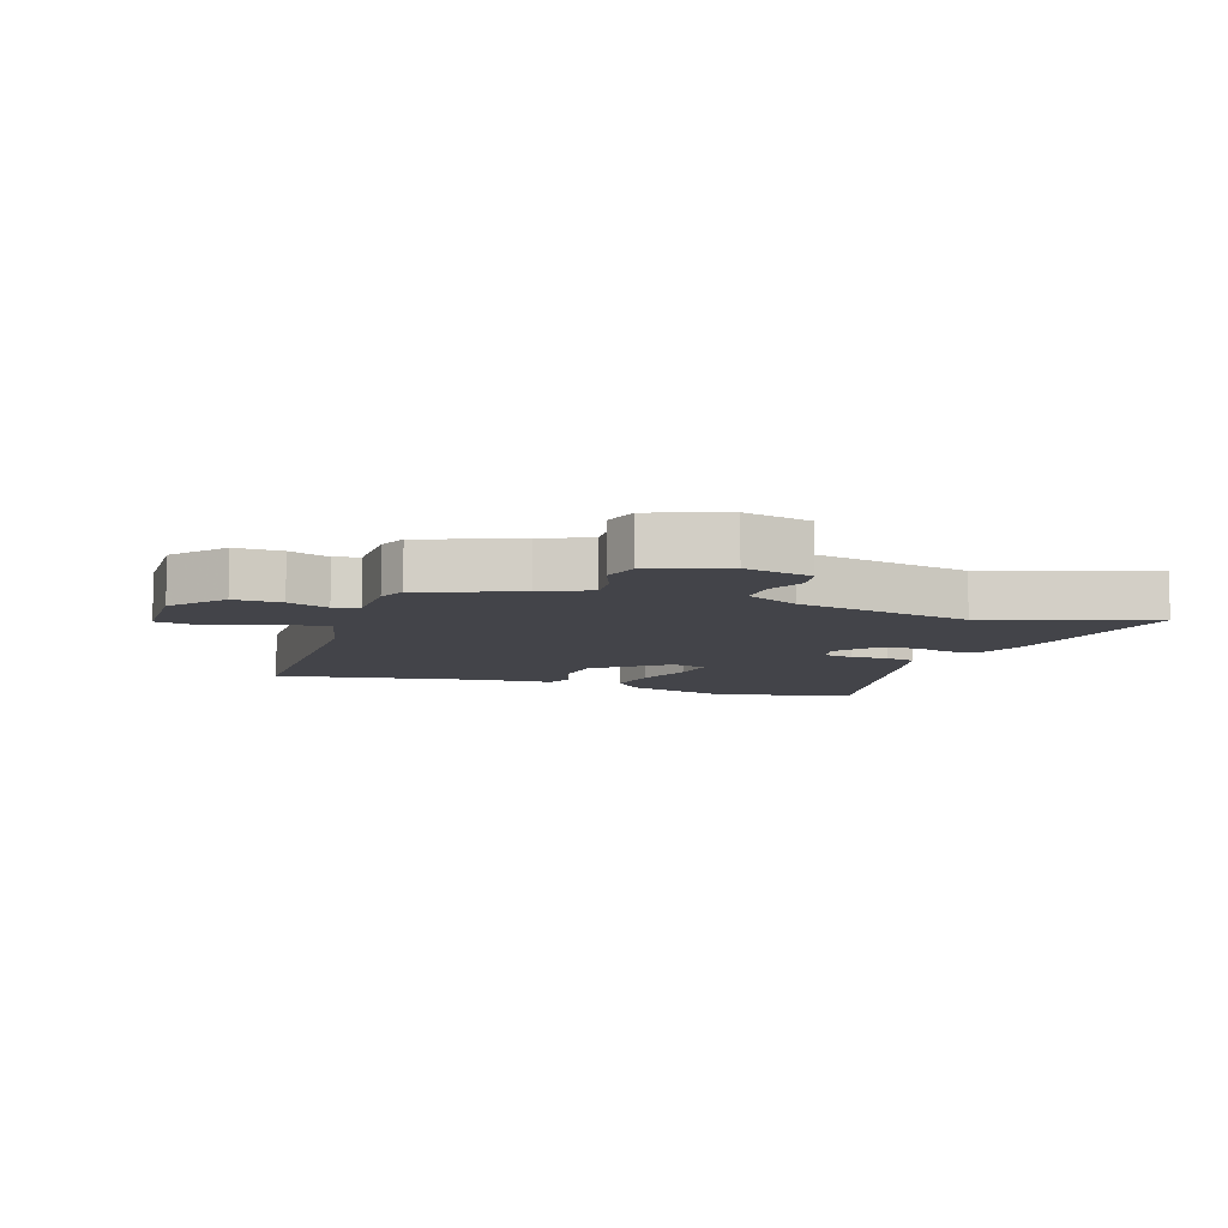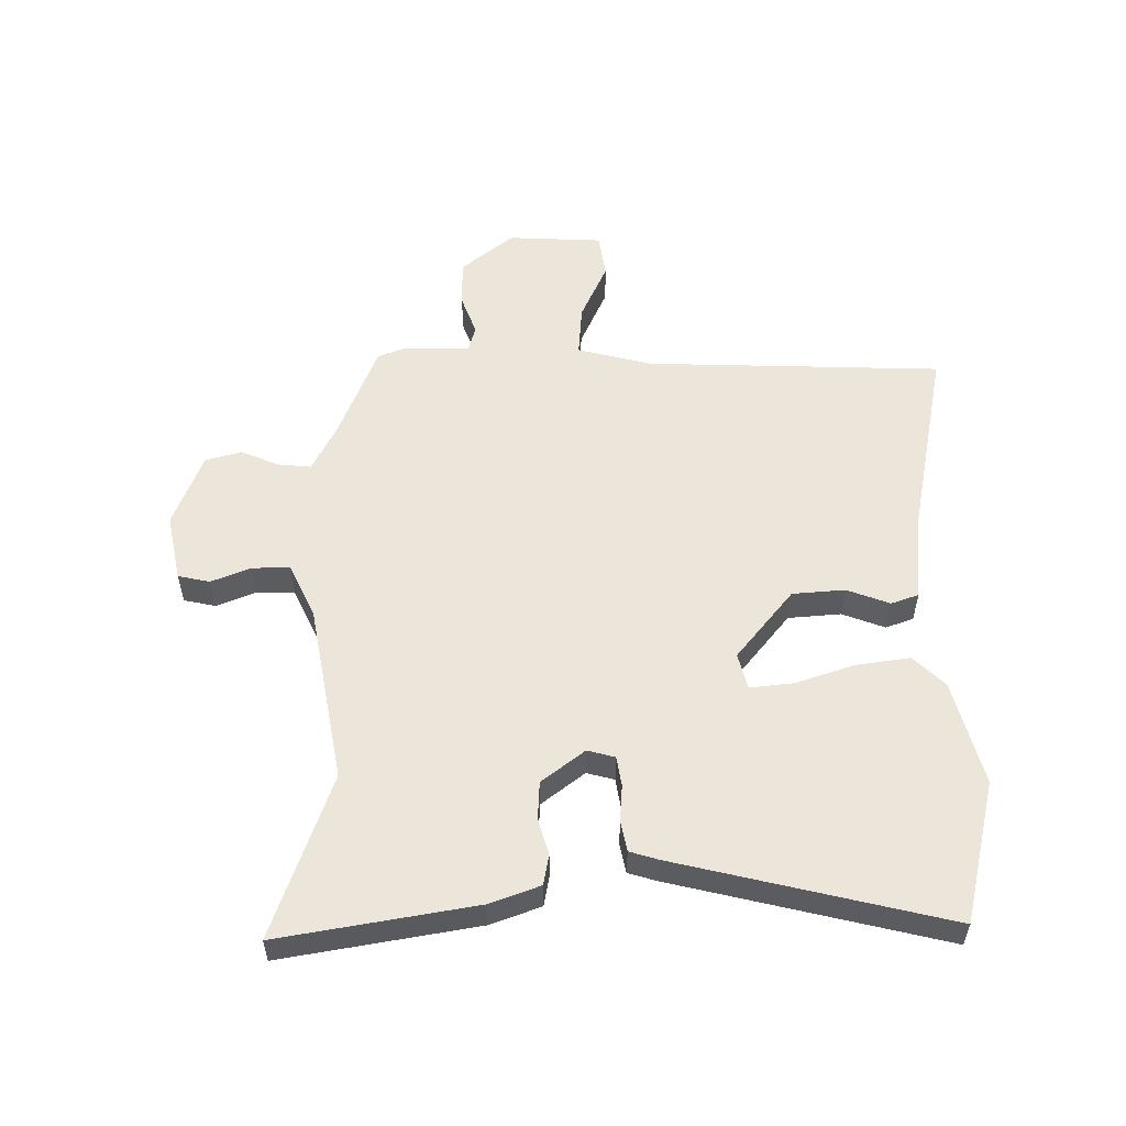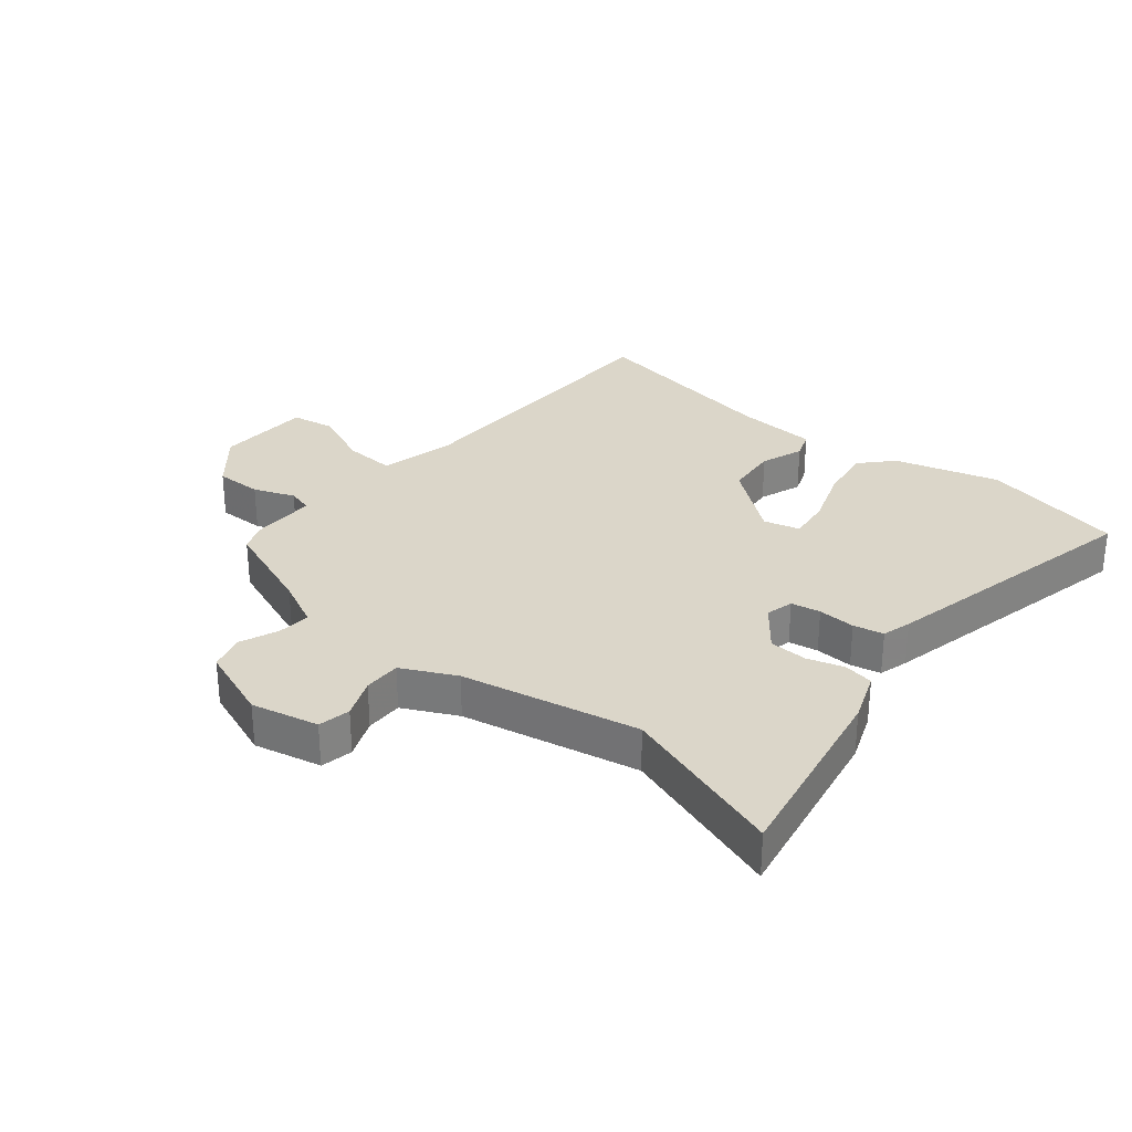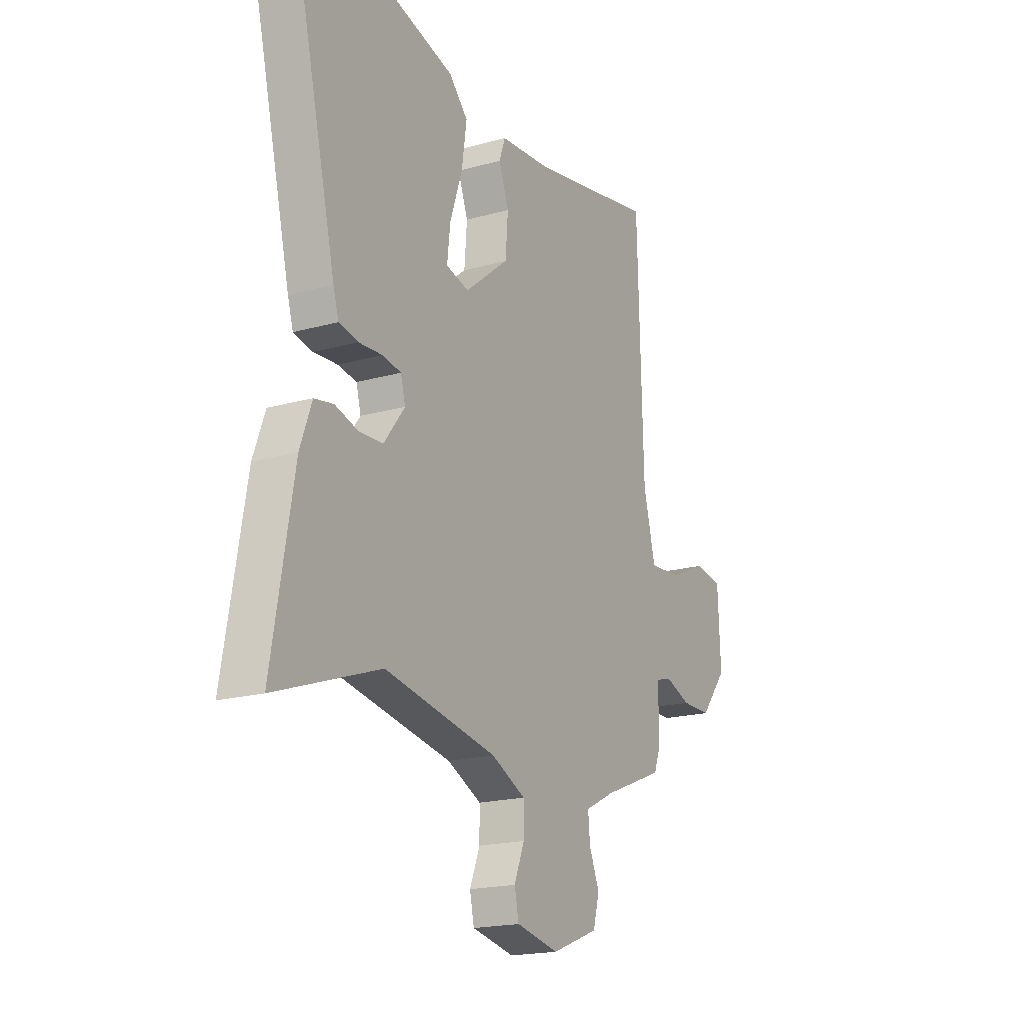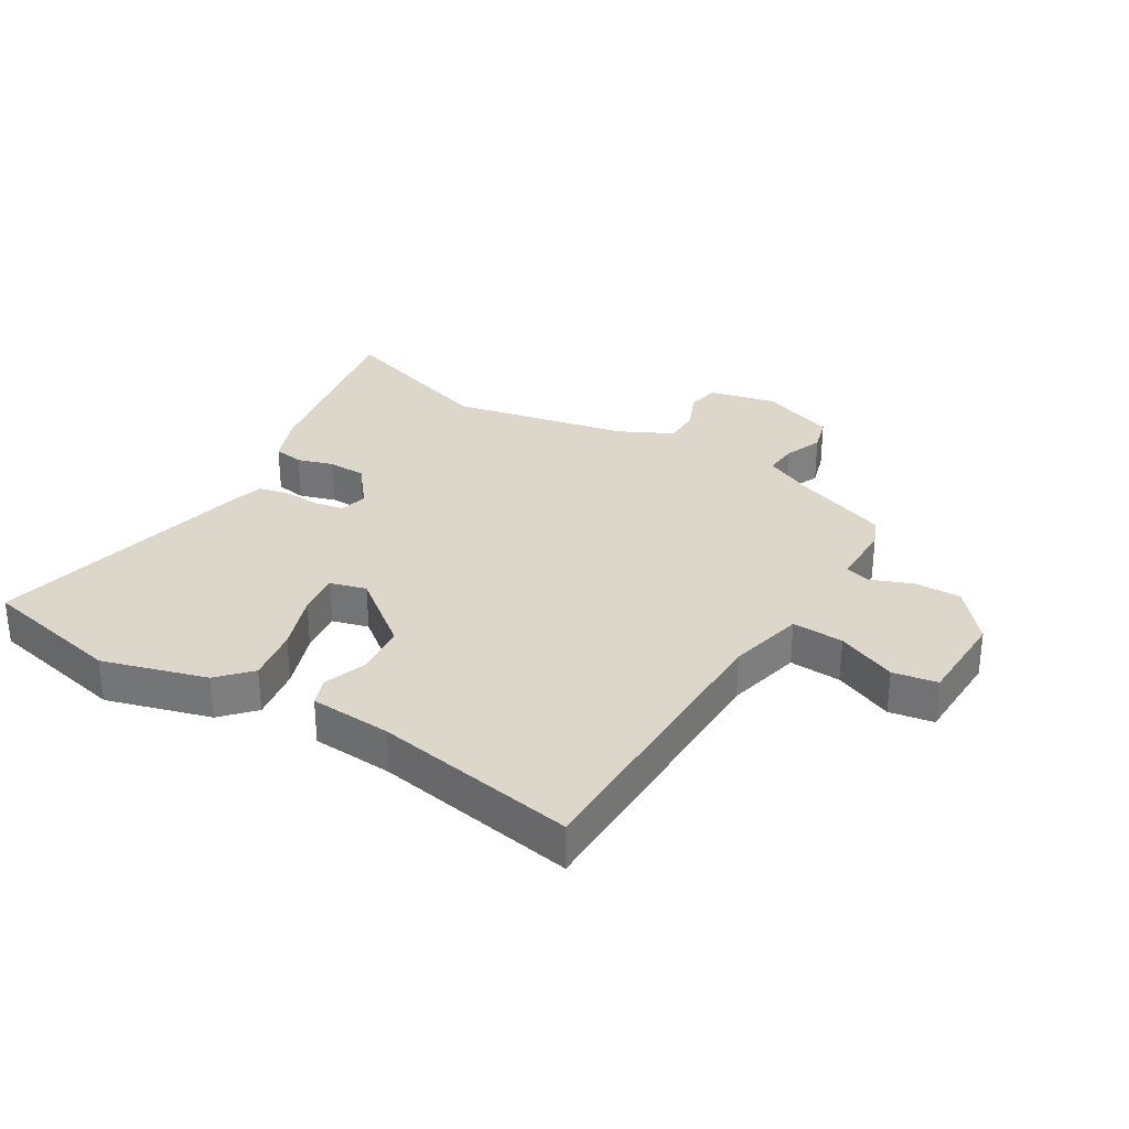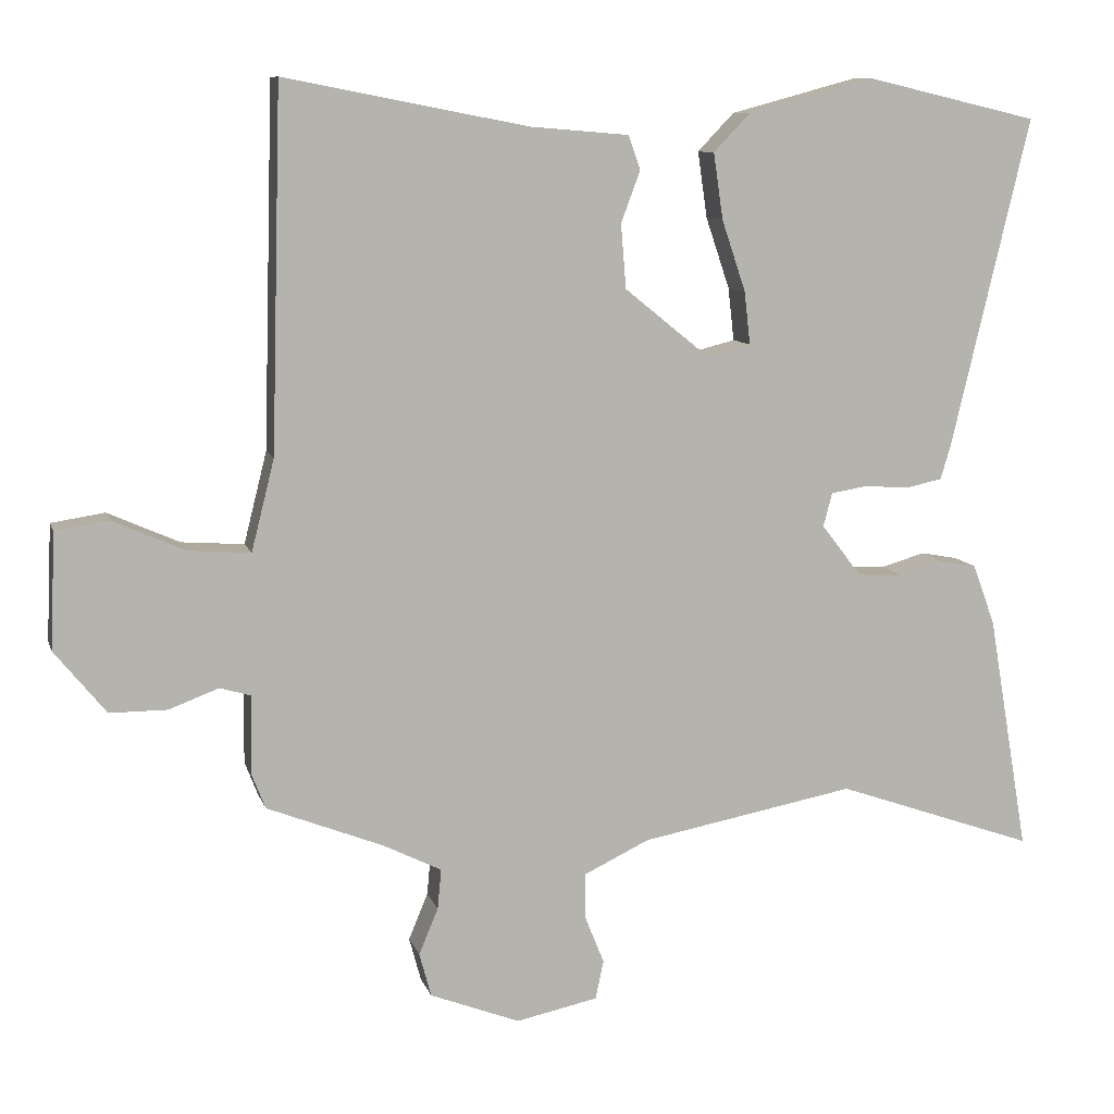
<metadata>
{"format":"obj","ext":"obj","renderer":"f3d","projection":"perspective","resolution":1024,"background":"white","views":[{"elev":-8.4,"azim":160.2,"up":"+Y"},{"elev":55.6,"azim":-90.3,"up":"+Y"},{"elev":29.9,"azim":-141.3,"up":"+Y"},{"elev":-18.8,"azim":-61.7,"up":"+Z"},{"elev":30.7,"azim":30.2,"up":"+Y"},{"elev":9.6,"azim":165.6,"up":"+Z"}]}
</metadata>
<code>
v -0.324 0.07 -0.438
v -0.592 0.07 -0.532
v -0.537 0.07 -0.213
v -0.507 0.07 -0.131
v -0.458 0.07 -0.122
v -0.399 0.07 -0.139
v -0.337 0.07 -0.136
v -0.283 0.07 -0.066
v -0.295 0.07 -0.021
v -0.343 0.07 -0.013
v -0.404 0.07 -0.017
v -0.453 0.07 -0.007
v -0.467 0.07 0.04
v -0.572 0.07 0.483
v -0.34 0.07 0.537
v -0.17 0.07 0.491
v -0.121 0.07 0.44
v -0.134 0.07 0.351
v -0.166 0.07 0.256
v -0.174 0.07 0.185
v -0.115 0.07 0.17
v -0.001 0.07 0.262
v 0.006 0.07 0.348
v -0.02 0.07 0.418
v -0.004 0.07 0.463
v 0.129 0.07 0.474
v 0.456 0.07 0.537
v 0.47 0.07 0.053
v 0.501 0.07 -0.07
v 0.585 0.07 -0.064
v 0.681 0.07 -0.021
v 0.753 0.07 -0.032
v 0.76 0.07 -0.187
v 0.691 0.07 -0.272
v 0.614 0.07 -0.272
v 0.547 0.07 -0.247
v 0.506 0.07 -0.259
v 0.507 0.07 -0.366
v 0.489 0.07 -0.412
v 0.332 0.07 -0.474
v 0.254 0.07 -0.513
v 0.259 0.07 -0.567
v 0.285 0.07 -0.629
v 0.269 0.07 -0.688
v 0.148 0.07 -0.735
v 0.038 0.07 -0.712
v 0.027 0.07 -0.66
v 0.053 0.07 -0.595
v 0.053 0.07 -0.534
v -0.035 0.07 -0.492
v -0.324 0 -0.438
v -0.592 0 -0.532
v -0.537 0 -0.213
v -0.507 0 -0.131
v -0.458 0 -0.122
v -0.399 0 -0.139
v -0.337 0 -0.136
v -0.283 0 -0.066
v -0.295 0 -0.021
v -0.343 0 -0.013
v -0.404 0 -0.017
v -0.453 0 -0.007
v -0.467 0 0.04
v -0.572 0 0.483
v -0.34 0 0.537
v -0.17 0 0.491
v -0.121 0 0.44
v -0.134 0 0.351
v -0.166 0 0.256
v -0.174 0 0.185
v -0.115 0 0.17
v -0.001 0 0.262
v 0.006 0 0.348
v -0.02 0 0.418
v -0.004 0 0.463
v 0.129 0 0.474
v 0.456 0 0.537
v 0.47 0 0.053
v 0.501 0 -0.07
v 0.585 0 -0.064
v 0.681 0 -0.021
v 0.753 0 -0.032
v 0.76 0 -0.187
v 0.691 0 -0.272
v 0.614 0 -0.272
v 0.547 0 -0.247
v 0.506 0 -0.259
v 0.507 0 -0.366
v 0.489 0 -0.412
v 0.332 0 -0.474
v 0.254 0 -0.513
v 0.259 0 -0.567
v 0.285 0 -0.629
v 0.269 0 -0.688
v 0.148 0 -0.735
v 0.038 0 -0.712
v 0.027 0 -0.66
v 0.053 0 -0.595
v 0.053 0 -0.534
v -0.035 0 -0.492
f 45 46 47 48
f 45 48 49
f 42 43 44 45
f 41 42 45 49
f 40 41 49 50
f 37 38 39 40
f 33 34 35 36
f 31 32 33 36
f 30 31 36 37
f 29 30 37 40
f 26 27 28
f 23 24 25 26
f 22 23 26 28
f 21 22 28 29
f 16 17 18 19
f 16 19 20
f 15 16 20
f 14 15 20
f 13 14 20
f 10 11 12 13
f 9 10 13 20
f 8 9 20 21
f 3 4 5 6
f 1 2 3 6
f 1 6 7
f 50 1 7 8
f 29 40 50
f 8 21 29 50
f 98 97 96 95
f 99 98 95
f 95 94 93 92
f 99 95 92 91
f 100 99 91 90
f 90 89 88 87
f 86 85 84 83
f 86 83 82 81
f 87 86 81 80
f 90 87 80 79
f 78 77 76
f 76 75 74 73
f 78 76 73 72
f 79 78 72 71
f 69 68 67 66
f 70 69 66
f 70 66 65
f 70 65 64
f 70 64 63
f 63 62 61 60
f 70 63 60 59
f 71 70 59 58
f 56 55 54 53
f 56 53 52 51
f 57 56 51
f 58 57 51 100
f 100 90 79
f 100 79 71 58
f 1 51 52 2
f 2 52 53 3
f 3 53 54 4
f 4 54 55 5
f 5 55 56 6
f 6 56 57 7
f 7 57 58 8
f 8 58 59 9
f 9 59 60 10
f 10 60 61 11
f 11 61 62 12
f 12 62 63 13
f 13 63 64 14
f 14 64 65 15
f 15 65 66 16
f 16 66 67 17
f 17 67 68 18
f 18 68 69 19
f 19 69 70 20
f 20 70 71 21
f 21 71 72 22
f 22 72 73 23
f 23 73 74 24
f 24 74 75 25
f 25 75 76 26
f 26 76 77 27
f 27 77 78 28
f 28 78 79 29
f 29 79 80 30
f 30 80 81 31
f 31 81 82 32
f 32 82 83 33
f 33 83 84 34
f 34 84 85 35
f 35 85 86 36
f 36 86 87 37
f 37 87 88 38
f 38 88 89 39
f 39 89 90 40
f 40 90 91 41
f 41 91 92 42
f 42 92 93 43
f 43 93 94 44
f 44 94 95 45
f 45 95 96 46
f 46 96 97 47
f 47 97 98 48
f 48 98 99 49
f 49 99 100 50
f 50 100 51 1

</code>
